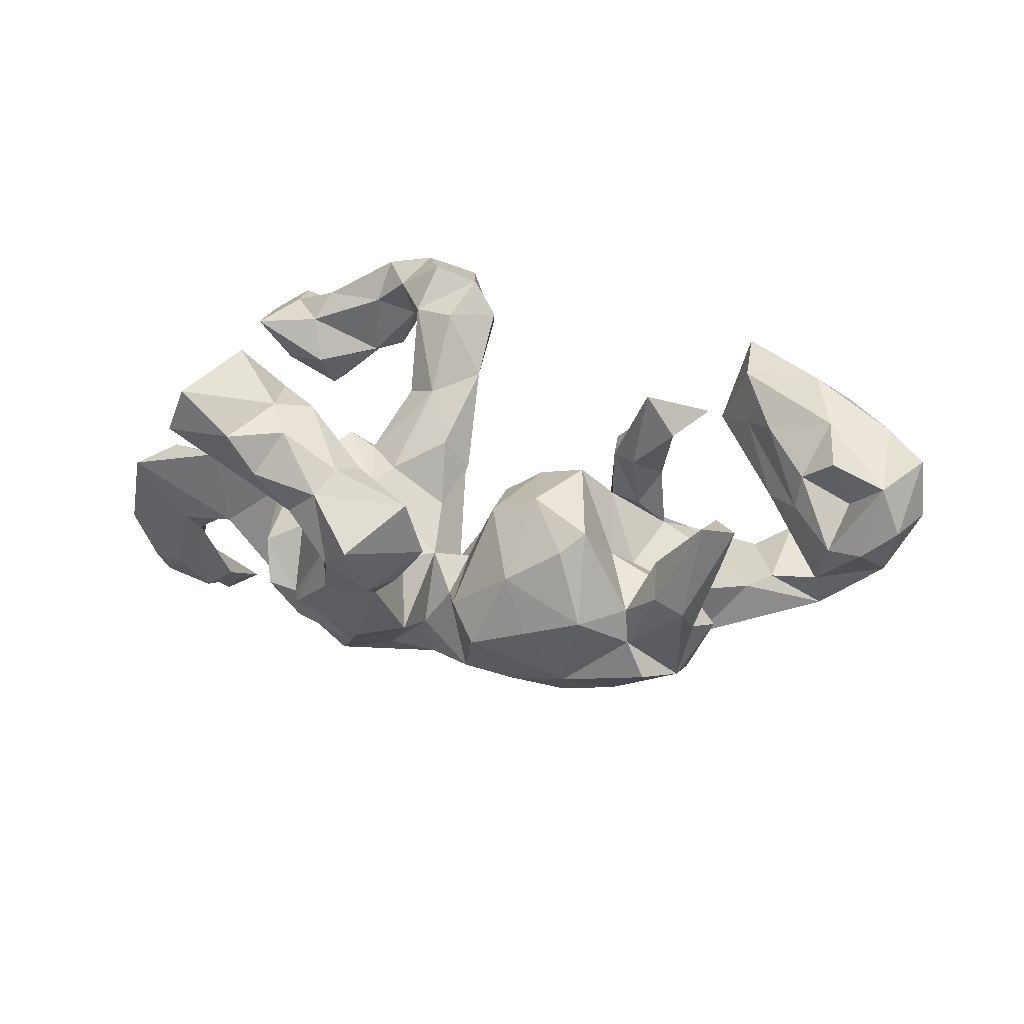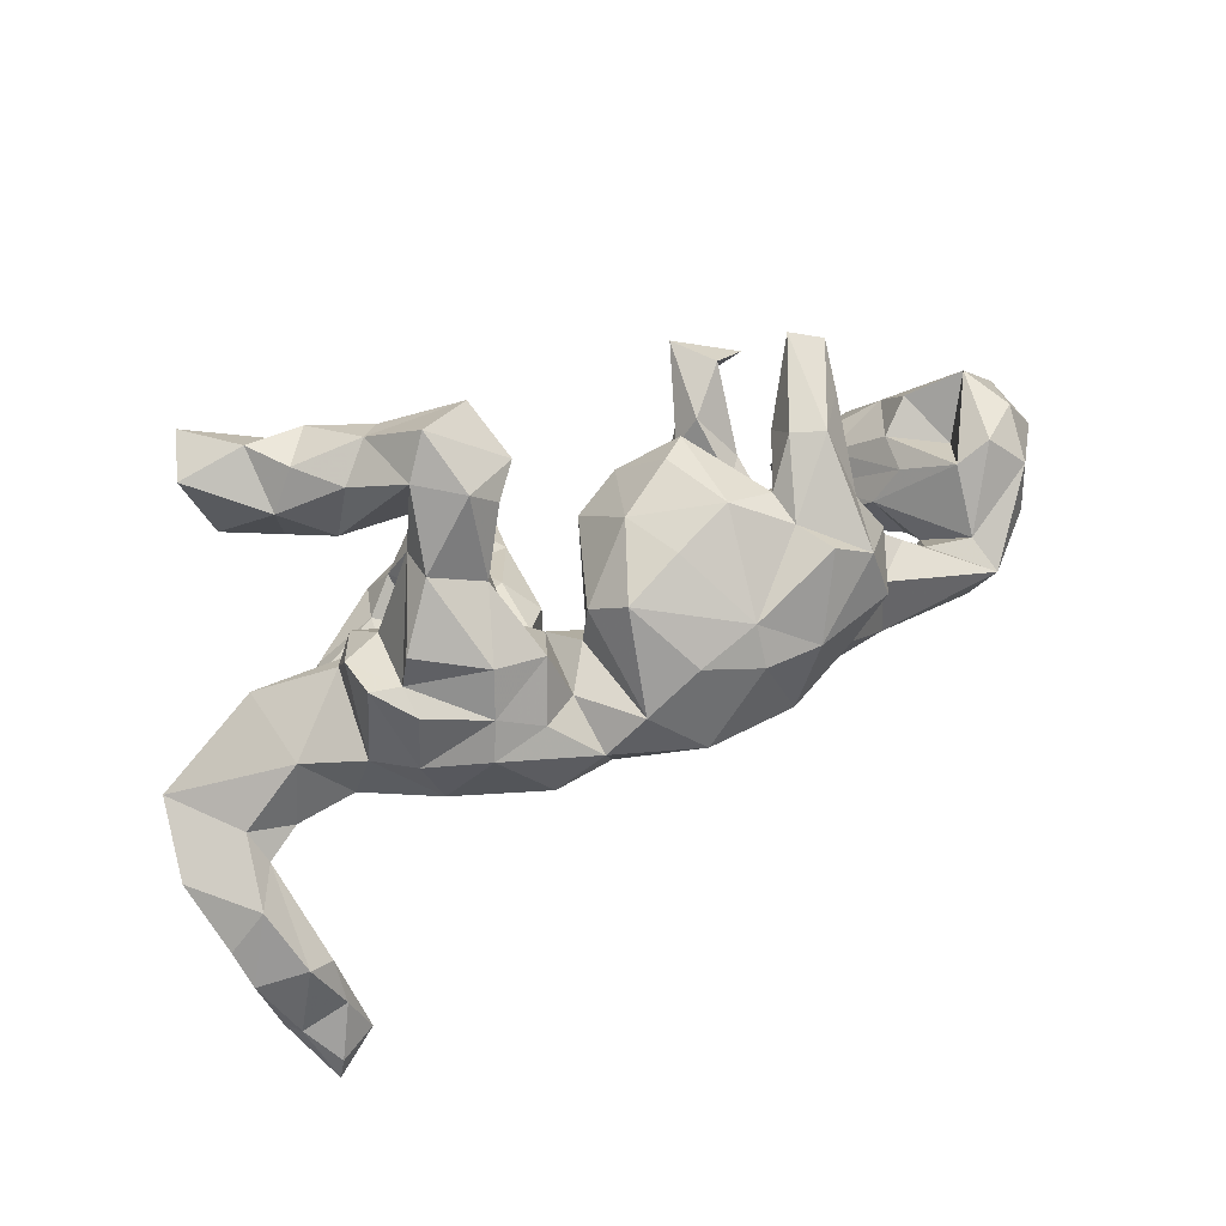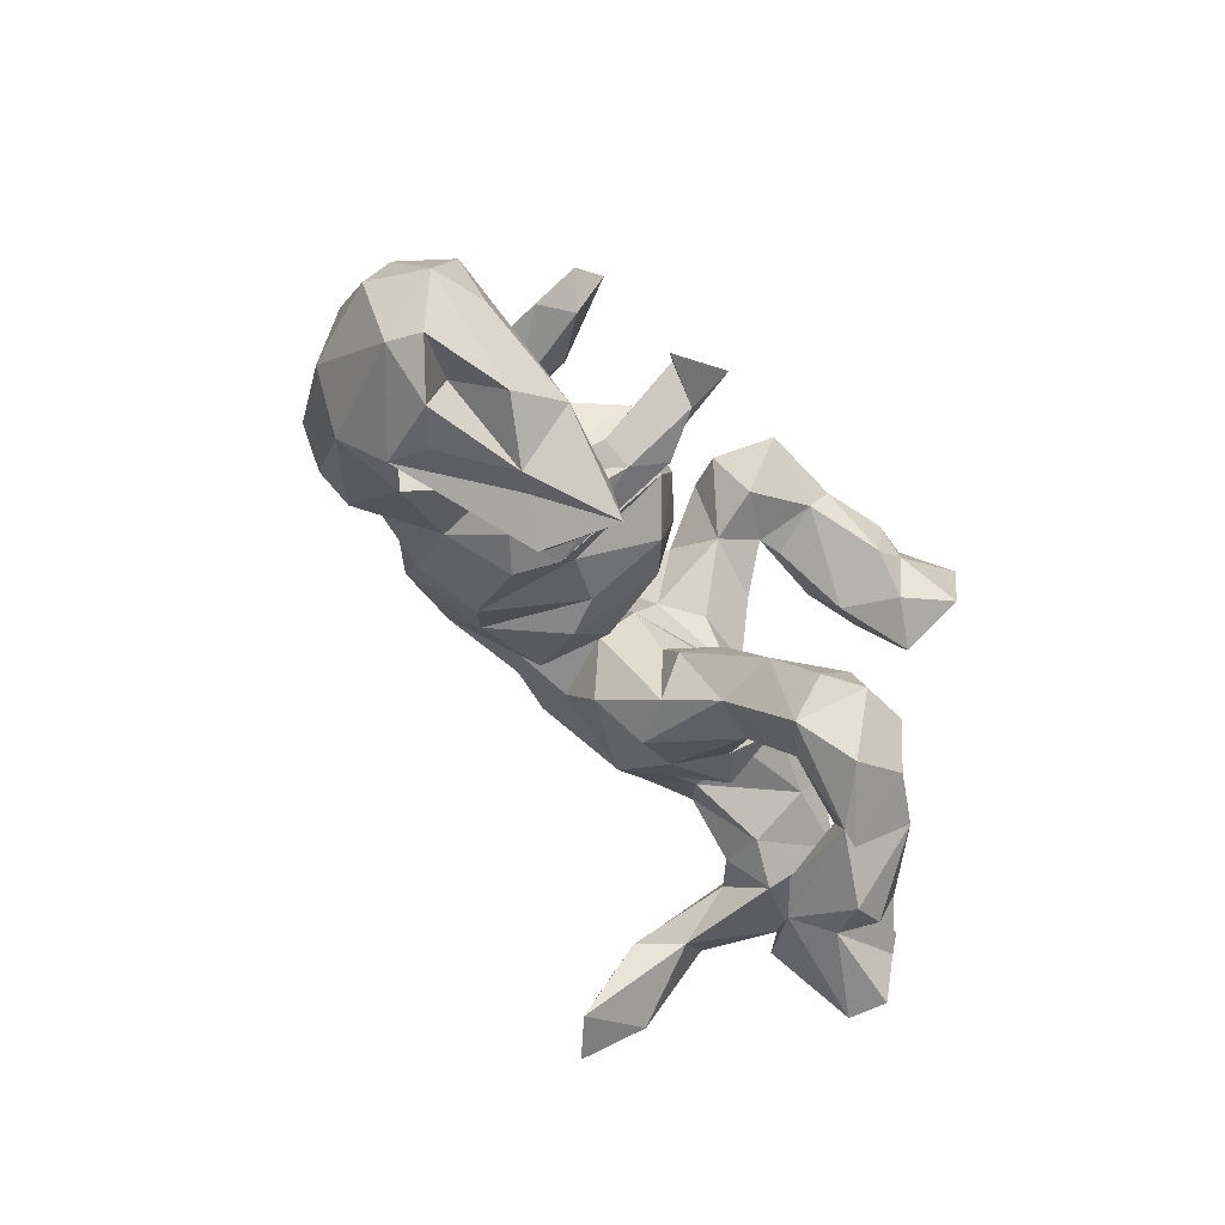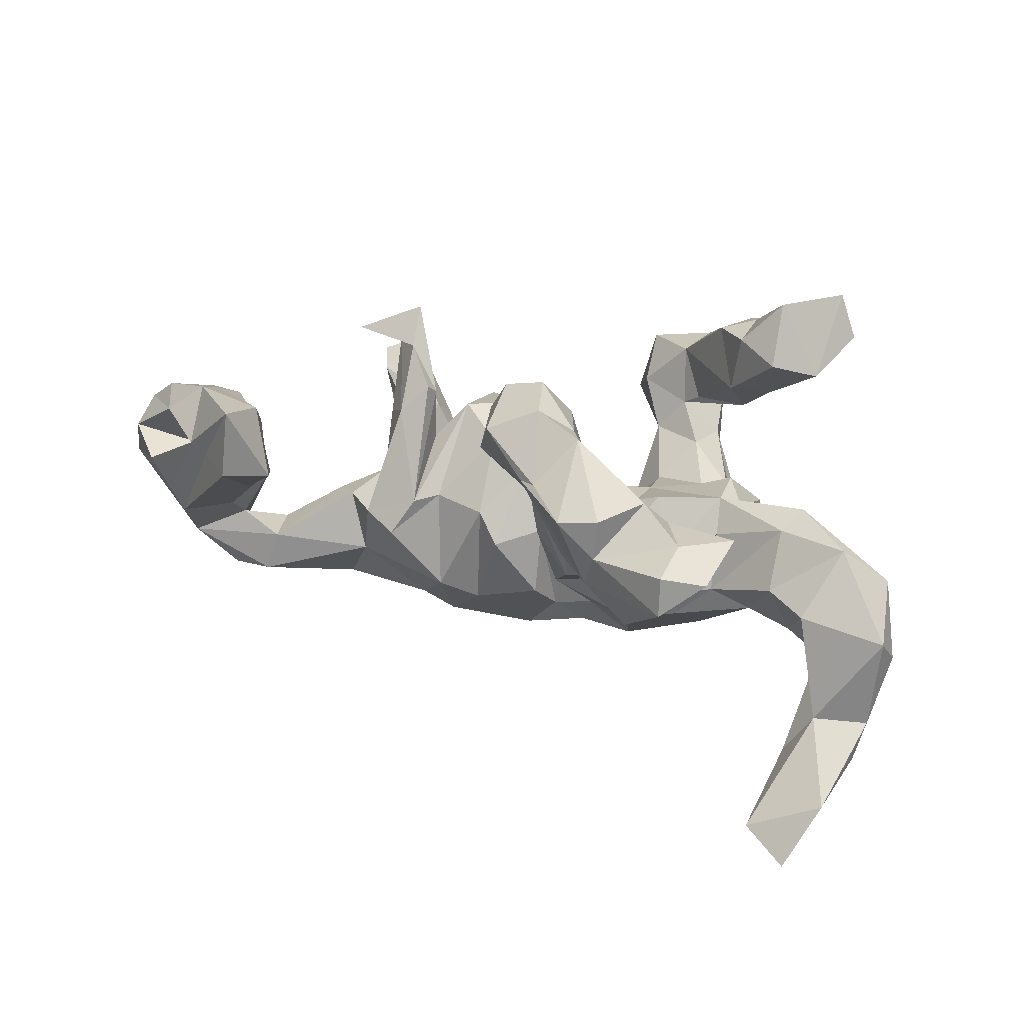
<metadata>
{"format":"obj","ext":"obj","renderer":"f3d","projection":"perspective","resolution":1024,"background":"white","views":[{"elev":31.5,"azim":-170.5,"up":"+Z"},{"elev":68.9,"azim":154.2,"up":"+Y"},{"elev":-45.5,"azim":-62.0,"up":"+Y"},{"elev":25.5,"azim":27.5,"up":"+Z"}]}
</metadata>
<code>
v 0.7499 -0.08749 -0.08909
v 0.729 -0.02173 0.008141
v 0.6603 -0.03667 -0.2359
v 0.706 -0.2432 -0.361
v 0.7217 -0.1267 -0.3157
v 0.6829 -0.2243 -0.3889
v 0.7573 -0.0443 -0.1344
v 0.7317 -0.08812 -0.2582
v 0.6444 -0.03134 0.05333
v 0.6439 -0.1372 -0.2456
v 0.6588 -0.3059 -0.4674
v 0.6331 -0.0152 -0.1088
v 0.6426 -0.2707 -0.4517
v 0.6181 -0.05766 -0.157
v 0.5558 -0.05422 -0.1191
v 0.5762 -0.2817 -0.4171
v 0.5375 0.04354 0.08314
v 0.6316 -0.1073 -0.3347
v 0.5909 -0.1448 -0.3245
v 0.5993 -0.1132 -0.05752
v 0.5482 -0.4652 0.1586
v 0.5976 -0.2052 -0.3823
v 0.511 -0.0004806 0.05255
v 0.547 -0.3416 0.1891
v 0.511 0.36 0.3178
v 0.4827 -0.4334 0.203
v 0.4887 -0.3599 0.1016
v 0.4884 -0.5198 0.1828
v 0.4791 0.3642 0.3988
v 0.519 -0.06884 -0.04113
v 0.5177 0.05187 -0.06278
v 0.4824 0.2295 0.2759
v 0.4277 -0.3499 0.1999
v 0.3977 0.3784 0.3218
v 0.4892 -0.5257 0.1156
v 0.391 0.2316 0.2263
v 0.4202 0.1535 0.3108
v 0.3687 0.04671 0.06995
v 0.4512 0.01258 -0.1324
v 0.4171 0.1154 -0.128
v 0.3959 0.08574 0.04512
v 0.398 0.3339 0.2171
v 0.4106 0.2181 0.4134
v 0.3846 -0.02077 -0.09262
v 0.4112 -0.3134 0.1229
v 0.3808 0.2451 -0.07235
v 0.3806 0.005957 0.01241
v 0.2854 -0.3347 0.2627
v 0.3909 0.2095 0.002192
v 0.3208 0.2721 0.1701
v 0.3502 0.3877 0.2546
v 0.3374 0.1992 0.3358
v 0.3437 -0.4727 0.1645
v 0.3998 -0.3775 0.03954
v 0.3878 -0.4326 0.03023
v 0.3577 0.1262 0.07802
v 0.3162 -0.03877 -0.1538
v 0.325 -0.1037 0.002143
v 0.33 0.2459 -0.08621
v 0.333 0.2901 0.347
v 0.3533 0.1542 -0.1861
v 0.312 -0.4387 0.09613
v 0.284 -0.4902 0.2267
v 0.2434 0.3372 0.07444
v 0.3505 -0.472 0.235
v 0.2924 0.1356 0.04742
v 0.286 -0.06336 0.09916
v 0.3981 -0.387 0.246
v 0.31 -0.05128 -0.1069
v 0.3016 0.3534 0.3255
v 0.2953 -0.3422 0.1453
v 0.2455 -0.1149 0.03781
v 0.2647 -0.3741 0.333
v 0.2719 0.2582 0.3304
v 0.2893 0.3904 0.1862
v 0.3182 0.2056 0.2303
v 0.3284 0.2409 -0.1427
v 0.3238 0.1923 0.03041
v 0.2336 0.4162 0.2386
v 0.3302 0.0618 -0.2157
v 0.311 0.3038 -0.06871
v 0.2265 0.2425 -0.195
v 0.2375 0.3649 0.01251
v 0.1777 -0.4206 0.2565
v 0.225 -0.1135 -0.06187
v 0.2529 -0.4128 0.1287
v 0.219 0.2865 0.1635
v 0.2029 0.3742 0.2696
v 0.2266 -0.3094 0.3162
v 0.1755 -0.2544 0.2259
v 0.1728 0.3217 0.247
v 0.1841 0.2979 0.1421
v 0.2161 -0.3658 0.2247
v 0.2095 -0.4333 0.2585
v 0.1907 0.1642 0.02916
v 0.2514 0.1999 -0.2414
v 0.2398 0.2306 0.0896
v 0.1614 0.4981 0.1735
v 0.2174 0.05789 0.0547
v 0.2361 -0.04875 0.07748
v 0.1765 -0.3492 0.3603
v 0.2009 0.298 -0.1398
v 0.1758 -0.1365 0.1631
v 0.2085 0.453 0.1218
v 0.1824 0.01359 0.06994
v 0.1492 -0.1907 0.1109
v 0.1237 -0.09364 0.1882
v 0.08853 -0.3776 0.3203
v 0.1148 0.2583 -0.1408
v 0.1754 -0.2137 0.3082
v 0.1366 0.4499 0.06853
v 0.2351 -0.07378 -0.1677
v 0.1726 0.07005 -0.2834
v 0.1543 0.1931 -0.2214
v 0.1441 -0.2691 0.379
v 0.1127 0.01675 -0.2032
v 0.152 0.3248 -0.01818
v 0.09384 -0.3206 0.2195
v 0.08774 -0.03482 0.1083
v 0.1328 0.1761 -0.03531
v 0.1343 0.2837 0.0836
v 0.1314 -0.1386 -0.06766
v 0.08981 0.3185 0.1686
v 0.06537 -0.2584 0.3572
v 0.08687 0.01138 -0.004942
v 0.07132 0.06787 -0.2761
v 0.08138 0.1174 -0.05436
v 0.06944 0.41 0.2301
v 0.06956 -0.1715 0.1076
v 0.09337 0.3947 0.0627
v 0.08517 0.1269 -0.2825
v 0.0933 0.1661 -0.1845
v 0.1022 -0.1759 0.318
v 0.04358 0.04963 -0.1025
v 0.04525 0.388 0.1218
v 0.04548 -0.05487 0.04567
v 0.06426 -0.1278 0.002206
v 0.04244 0.1694 -0.1105
v 0.01678 0.05096 -0.2444
v 0.07289 -0.06334 -0.1265
v 0.03905 -0.1473 0.2069
v 0.03634 -0.3046 0.2452
v 0.0235 -0.2378 0.2979
v 0.02363 0.2319 -0.09018
v 0.003015 -0.01437 -0.1913
v 0.01061 0.1784 -0.2725
v 0.01774 0.09221 -0.07075
v 0.006117 0.003366 -0.06262
v -0.04297 0.1607 0.08503
v -0.02363 0.2934 -0.1355
v -0.04823 0.03918 0.05668
v -0.08675 0.2776 0.005452
v -0.0688 -0.05165 -0.0874
v -0.08878 0.231 -0.2537
v -0.0678 0.09996 -0.3333
v -0.1114 -0.03589 -0.03228
v -0.2043 -0.0379 -0.01218
v -0.1277 0.3072 -0.09343
v -0.1272 0.1758 0.1255
v -0.1262 -0.01999 -0.2314
v -0.1169 0.03397 0.09913
v -0.1873 0.2713 0.06927
v -0.2024 0.08385 0.1421
v -0.2272 0.05891 -0.3201
v -0.1852 0.2053 -0.2868
v -0.1921 -0.058 -0.1996
v -0.2307 0.2494 0.1028
v -0.2714 0.01216 -0.2696
v -0.2716 0.1541 0.004457
v -0.2402 -0.07557 -0.01788
v -0.2305 0.316 -0.0553
v -0.1943 0.252 -0.2312
v -0.3013 0.1044 0.1781
v -0.2603 0.0569 0.1687
v -0.3508 0.285 -0.1833
v -0.2625 0.02754 0.1887
v -0.2774 -0.1072 -0.08401
v -0.3587 0.06838 -0.2647
v -0.2577 0.04787 0.0754
v -0.3087 -0.002822 0.1389
v -0.3102 0.119 -0.03501
v -0.3129 0.2619 -0.05017
v -0.2831 0.1882 -0.2856
v -0.3407 -0.09149 -0.05356
v -0.3174 0.06604 0.2547
v -0.3096 0.06345 0.06794
v -0.3496 0.03137 0.1186
v -0.3697 0.3081 0.01091
v -0.3238 0.109 0.3237
v -0.375 0.1197 0.2511
v -0.4309 -0.01225 -0.2465
v -0.364 0.245 0.0521
v -0.3574 0.00946 -0.004795
v -0.3185 0.2703 -0.1165
v -0.4203 0.1239 -0.08335
v -0.3671 -0.06244 -0.1562
v -0.3788 0.1992 -0.02618
v -0.4353 0.05842 0.2766
v -0.4225 0.3141 -0.01441
v -0.4122 0.2393 -0.2005
v -0.4034 -0.04792 -0.04596
v -0.4374 0.2217 -0.09934
v -0.4729 0.1499 -0.1389
v -0.4476 0.3041 0.1686
v -0.425 0.1509 -0.2436
v -0.4899 -0.2497 0.2017
v -0.4434 -0.2863 0.07922
v -0.5029 -0.3563 0.09431
v -0.5525 -0.1509 -0.2067
v -0.4656 0.01272 -0.06924
v -0.468 0.2075 0.1319
v -0.4844 0.2534 0.06417
v -0.4985 -0.2167 0.1088
v -0.5272 0.01935 -0.1297
v -0.506 0.2724 0.1472
v -0.5564 -0.1191 -0.000106
v -0.4902 -0.3493 0.225
v -0.5728 -0.3093 0.1105
v -0.4439 0.08901 -0.2025
v -0.521 -0.2452 0.02406
v -0.5738 -0.03887 -0.1381
v -0.5431 -0.1588 0.1318
v -0.6081 -0.0603 0.01227
v -0.533 -0.14 -0.1314
v -0.6038 -0.1481 -0.08776
v -0.6624 -0.1291 0.168
v -0.6988 -0.1887 -0.1334
v -0.6754 -0.2593 -0.0553
v -0.6023 -0.1926 -0.05099
v -0.6817 -0.2746 0.01516
v -0.6595 -0.06322 -0.1496
v -0.6082 -0.3087 0.1265
v -0.6297 -0.2294 0.2126
v -0.6743 -0.04291 0.1248
v -0.6166 -0.06526 0.07961
v -0.6291 -0.1507 -0.2095
v -0.6733 -0.0804 -0.2176
v -0.6792 0.001526 -0.04298
v -0.7132 -0.07365 0.02238
v -0.7418 0.02612 -0.03468
v -0.743 -0.2649 0.04943
v -0.7015 -0.249 0.1586
v -0.773 -0.1063 -0.1271
v -0.7001 -0.1646 0.05262
v -0.772 0.003295 0.105
v -0.8169 -0.2068 0.08679
v -0.7765 -0.1371 0.1598
v -0.8089 0.01069 0.01322
v -0.7897 -0.01714 -0.08377
v -0.8457 -0.1094 0.1094
v -0.8239 -0.2016 0.02775
v -0.8581 -0.08994 0.003256
f 110 107 133
f 68 48 73
f 76 37 52
f 52 60 74
f 76 52 74
f 189 198 185
f 189 190 198
f 133 107 141
f 115 110 124
f 124 110 133
f 124 133 143
f 133 141 143
f 110 89 90
f 108 124 142
f 142 124 143
f 73 48 89
f 73 89 101
f 73 101 94
f 63 73 94
f 94 101 108
f 84 94 108
f 65 68 73
f 65 73 63
f 25 34 29
f 37 43 52
f 101 89 115
f 115 89 110
f 101 115 108
f 115 124 108
f 29 34 60
f 29 60 43
f 52 43 60
f 165 164 183
f 154 155 165
f 131 155 146
f 146 155 154
f 22 13 16
f 165 183 172
f 16 19 22
f 22 6 13
f 18 22 19
f 18 6 22
f 5 6 18
f 16 11 4
f 13 6 11
f 11 6 4
f 16 13 11
f 5 3 8
f 7 8 3
f 1 8 7
f 221 237 231
f 219 191 237
f 191 168 196
f 166 168 164
f 139 145 155
f 113 116 126
f 113 112 116
f 57 112 113
f 80 57 113
f 191 219 178
f 205 178 219
f 126 116 139
f 80 113 96
f 200 205 203
f 200 183 205
f 183 178 205
f 146 132 131
f 114 131 132
f 114 96 131
f 96 113 131
f 61 80 96
f 39 30 44
f 39 15 30
f 20 30 15
f 224 196 201
f 238 216 231
f 152 158 171
f 57 44 69
f 69 47 58
f 69 58 112
f 140 112 85
f 85 122 140
f 156 157 166
f 177 157 170
f 170 184 177
f 196 177 184
f 184 201 196
f 224 201 210
f 224 210 221
f 223 216 238
f 249 243 252
f 58 85 112
f 140 122 137
f 216 229 225
f 243 227 251
f 243 251 252
f 224 225 227
f 227 225 229
f 227 229 228
f 227 228 251
f 83 117 111
f 117 130 111
f 64 81 83
f 120 121 117
f 130 117 121
f 152 171 162
f 167 171 182
f 212 199 202
f 49 46 59
f 49 59 78
f 59 81 64
f 78 59 64
f 144 152 149
f 7 2 1
f 231 249 240
f 238 231 240
f 201 193 210
f 145 148 153
f 134 147 148
f 137 134 140
f 137 125 134
f 125 127 134
f 69 44 47
f 44 23 47
f 39 31 15
f 31 12 15
f 210 195 214
f 193 195 210
f 134 127 147
f 31 39 40
f 195 202 203
f 181 197 195
f 138 144 147
f 127 138 147
f 120 109 127
f 199 200 202
f 195 197 202
f 216 225 231
f 2 7 12
f 50 76 87
f 204 199 215
f 192 204 211
f 121 123 135
f 121 92 123
f 87 91 92
f 104 50 92
f 50 87 92
f 36 50 42
f 123 128 135
f 75 50 104
f 42 50 75
f 135 128 98
f 35 62 55
f 27 55 54
f 27 35 55
f 208 217 218
f 207 208 220
f 71 62 86
f 45 54 62
f 54 55 62
f 45 27 54
f 232 244 241
f 241 230 232
f 218 232 230
f 228 218 230
f 208 218 228
f 241 244 246
f 241 246 251
f 251 250 252
f 251 246 250
f 222 223 235
f 222 213 223
f 129 141 136
f 129 136 137
f 213 216 223
f 213 207 216
f 172 175 194
f 172 183 175
f 171 172 194
f 48 33 71
f 217 233 232
f 26 68 53
f 53 65 63
f 89 48 93
f 93 90 89
f 90 93 118
f 106 90 118
f 217 206 233
f 21 24 26
f 26 24 33
f 26 33 68
f 48 68 33
f 48 71 93
f 93 86 84
f 93 84 118
f 142 118 84
f 142 84 108
f 68 65 53
f 84 63 94
f 25 42 34
f 34 51 70
f 34 70 60
f 32 25 29
f 42 25 32
f 60 70 74
f 74 70 88
f 74 88 91
f 32 29 43
f 37 32 43
f 150 146 154
f 82 114 109
f 82 96 114
f 61 96 82
f 154 165 172
f 16 10 19
f 16 4 10
f 4 8 10
f 5 4 6
f 4 5 8
f 3 5 18
f 178 168 191
f 164 160 166
f 155 145 160
f 183 164 178
f 164 168 178
f 165 155 164
f 155 160 164
f 155 126 139
f 131 126 155
f 113 126 131
f 183 200 175
f 47 38 58
f 20 9 30
f 30 9 23
f 1 9 20
f 1 2 9
f 248 249 252
f 240 249 248
f 245 240 248
f 238 240 245
f 235 238 239
f 184 193 201
f 156 161 157
f 153 151 156
f 153 148 151
f 136 125 137
f 2 12 31
f 179 181 193
f 148 149 151
f 148 147 149
f 105 127 125
f 105 99 127
f 40 49 41
f 31 40 41
f 17 31 41
f 181 169 197
f 147 144 149
f 99 120 127
f 95 120 99
f 212 202 197
f 169 182 197
f 169 167 182
f 30 23 44
f 193 181 195
f 61 40 80
f 179 193 186
f 119 125 136
f 17 38 23
f 17 41 38
f 38 41 56
f 38 56 66
f 38 66 99
f 99 66 95
f 151 149 161
f 149 159 161
f 161 159 163
f 179 163 169
f 169 181 179
f 174 179 186
f 174 186 173
f 186 193 187
f 2 17 9
f 17 2 31
f 9 17 23
f 47 23 38
f 38 99 67
f 99 105 100
f 100 105 107
f 105 125 119
f 151 161 156
f 161 163 157
f 163 179 170
f 157 163 170
f 170 174 176
f 170 179 174
f 170 176 180
f 184 180 193
f 193 180 187
f 234 239 245
f 250 245 248
f 38 67 58
f 58 67 72
f 72 67 100
f 67 99 100
f 72 100 103
f 141 119 136
f 184 170 180
f 234 235 239
f 247 245 250
f 250 248 252
f 72 103 106
f 122 106 129
f 137 122 129
f 144 146 150
f 144 138 146
f 109 132 127
f 59 82 102
f 59 77 82
f 77 61 82
f 194 175 200
f 158 172 171
f 150 172 158
f 102 82 109
f 81 59 102
f 249 231 237
f 191 236 237
f 191 209 236
f 168 166 196
f 19 10 14
f 3 18 14
f 145 153 160
f 172 150 154
f 18 19 14
f 160 156 166
f 160 153 156
f 57 69 112
f 14 20 15
f 10 20 14
f 214 237 221
f 214 219 237
f 221 210 214
f 139 148 145
f 134 116 140
f 39 44 57
f 12 14 15
f 12 3 14
f 7 3 12
f 195 219 214
f 195 203 219
f 205 219 203
f 134 148 139
f 116 134 139
f 80 39 57
f 40 39 80
f 202 200 203
f 132 146 138
f 127 132 138
f 8 1 10
f 109 114 132
f 24 27 45
f 24 21 27
f 232 242 244
f 191 196 209
f 46 61 77
f 157 177 166
f 166 177 196
f 196 224 209
f 224 221 225
f 225 221 231
f 249 237 243
f 10 1 20
f 209 224 227
f 209 227 236
f 237 236 227
f 237 227 243
f 83 81 102
f 83 102 117
f 117 102 109
f 152 150 158
f 182 171 194
f 182 194 188
f 194 200 199
f 199 188 194
f 49 40 46
f 46 40 61
f 46 77 59
f 117 109 120
f 144 150 152
f 197 182 192
f 217 207 206
f 33 45 71
f 24 45 33
f 242 250 246
f 244 242 246
f 242 247 250
f 242 233 247
f 232 233 242
f 213 222 206
f 206 207 213
f 129 118 142
f 233 226 247
f 222 235 226
f 206 222 226
f 141 129 142
f 226 245 247
f 226 234 245
f 107 105 119
f 180 190 187
f 173 187 190
f 173 186 187
f 159 167 163
f 211 215 212
f 45 62 71
f 129 106 118
f 234 226 235
f 107 103 100
f 169 163 167
f 66 78 97
f 56 78 66
f 41 49 56
f 159 162 167
f 159 152 162
f 149 152 159
f 95 97 121
f 66 97 95
f 199 212 215
f 204 188 199
f 192 188 204
f 162 171 167
f 120 95 121
f 121 97 92
f 64 92 97
f 97 78 64
f 135 130 121
f 64 104 92
f 104 64 83
f 135 111 130
f 98 111 135
f 98 104 111
f 104 83 111
f 230 241 228
f 220 208 228
f 251 228 241
f 229 220 228
f 216 207 220
f 216 220 229
f 85 106 122
f 85 72 106
f 58 72 85
f 238 245 239
f 223 238 235
f 56 49 78
f 212 197 211
f 192 211 197
f 233 206 226
f 143 141 142
f 103 90 106
f 90 103 110
f 141 107 119
f 79 75 104
f 51 42 75
f 92 91 123
f 123 91 128
f 217 232 218
f 93 71 86
f 208 207 217
f 21 35 27
f 28 21 26
f 28 26 53
f 53 63 62
f 62 63 84
f 86 62 84
f 35 21 28
f 35 28 53
f 62 35 53
f 79 104 98
f 79 98 128
f 34 42 51
f 51 75 79
f 70 51 79
f 70 79 88
f 128 88 79
f 88 128 91
f 76 74 91
f 87 76 91
f 32 37 36
f 42 32 36
f 50 36 76
f 36 37 76
f 211 204 215
f 189 173 190
f 185 174 189
f 174 185 176
f 176 185 180
f 189 174 173
f 180 185 190
f 190 185 198
f 110 103 107
f 182 188 192
f 116 112 140

</code>
